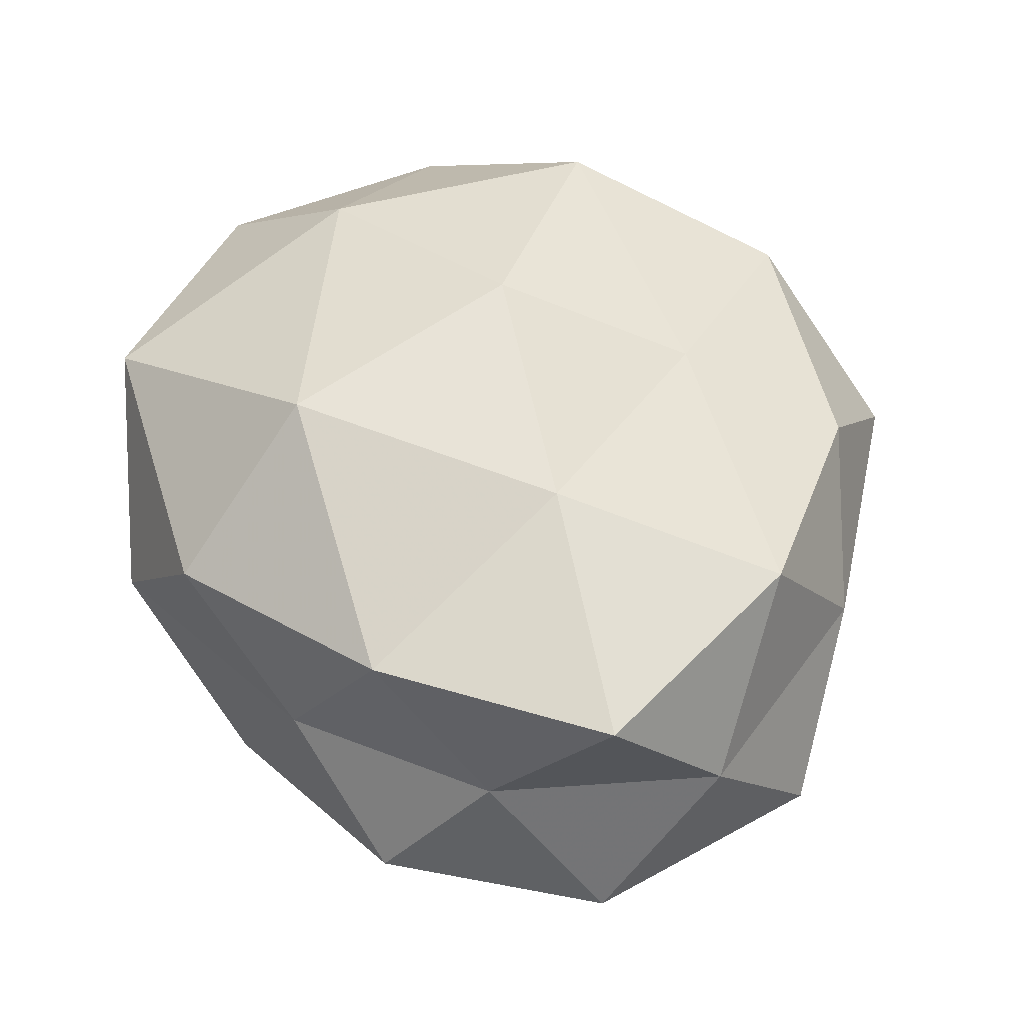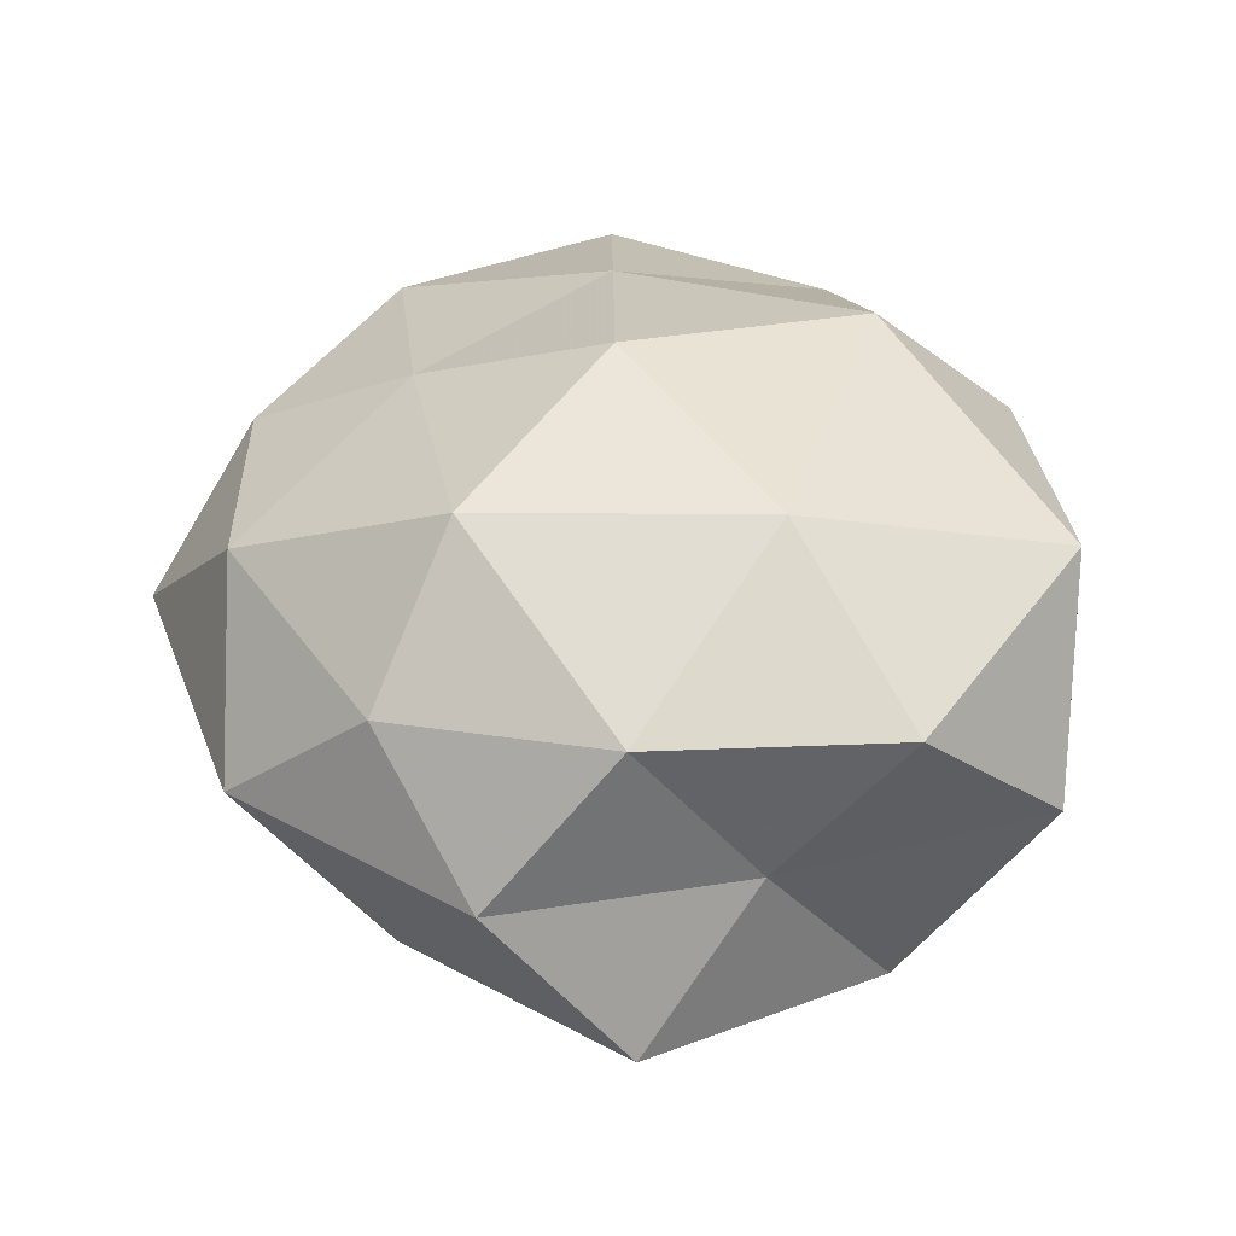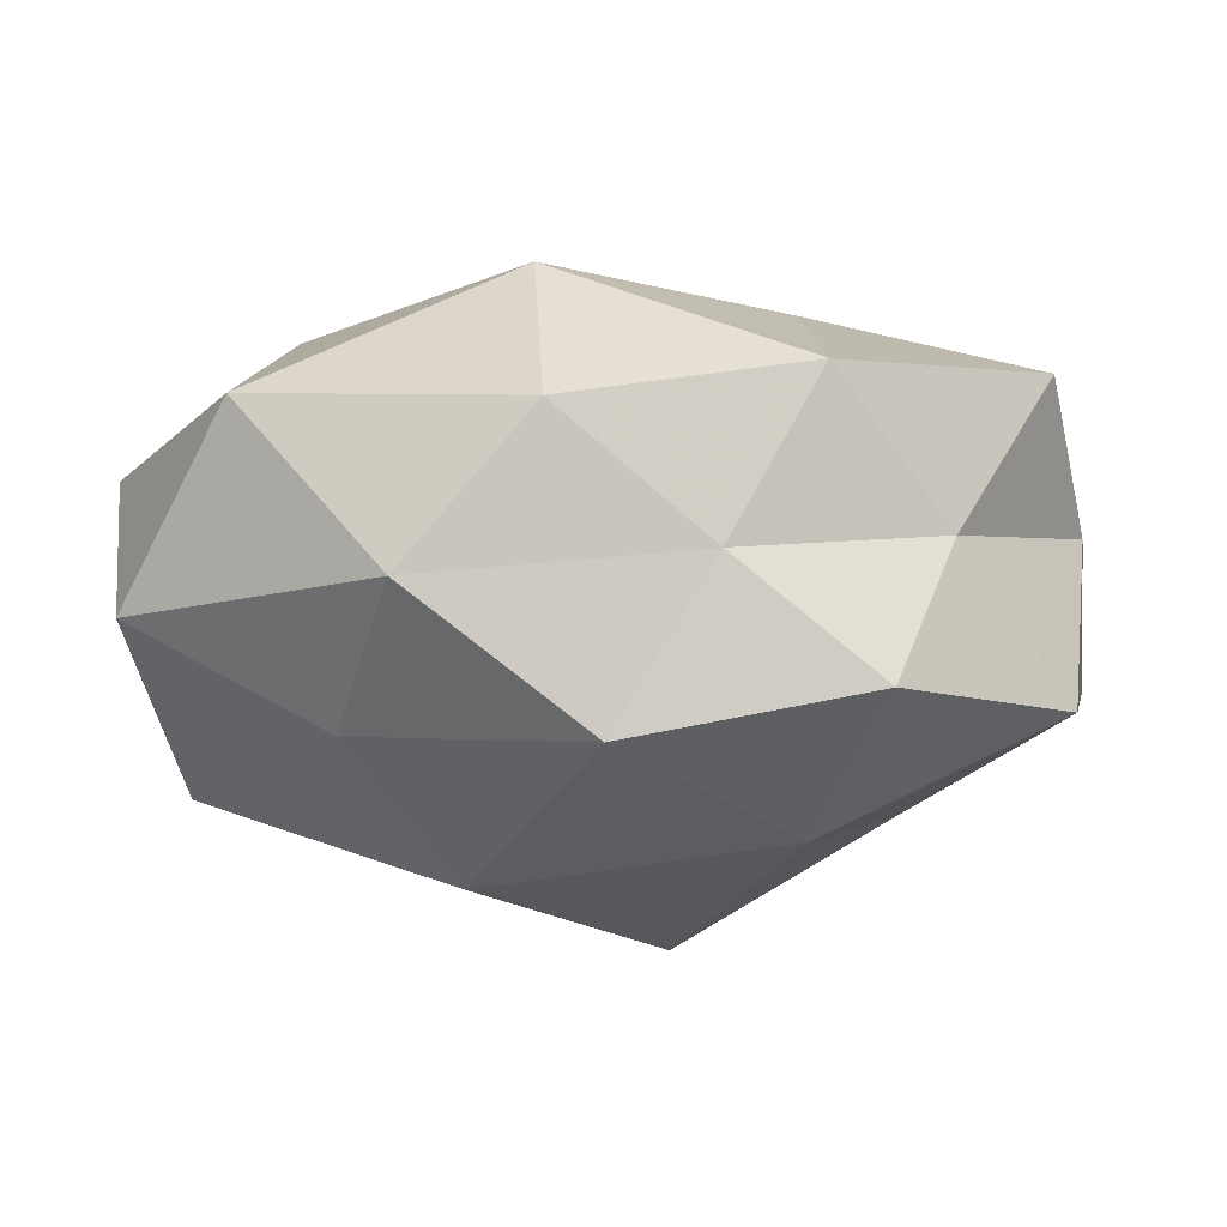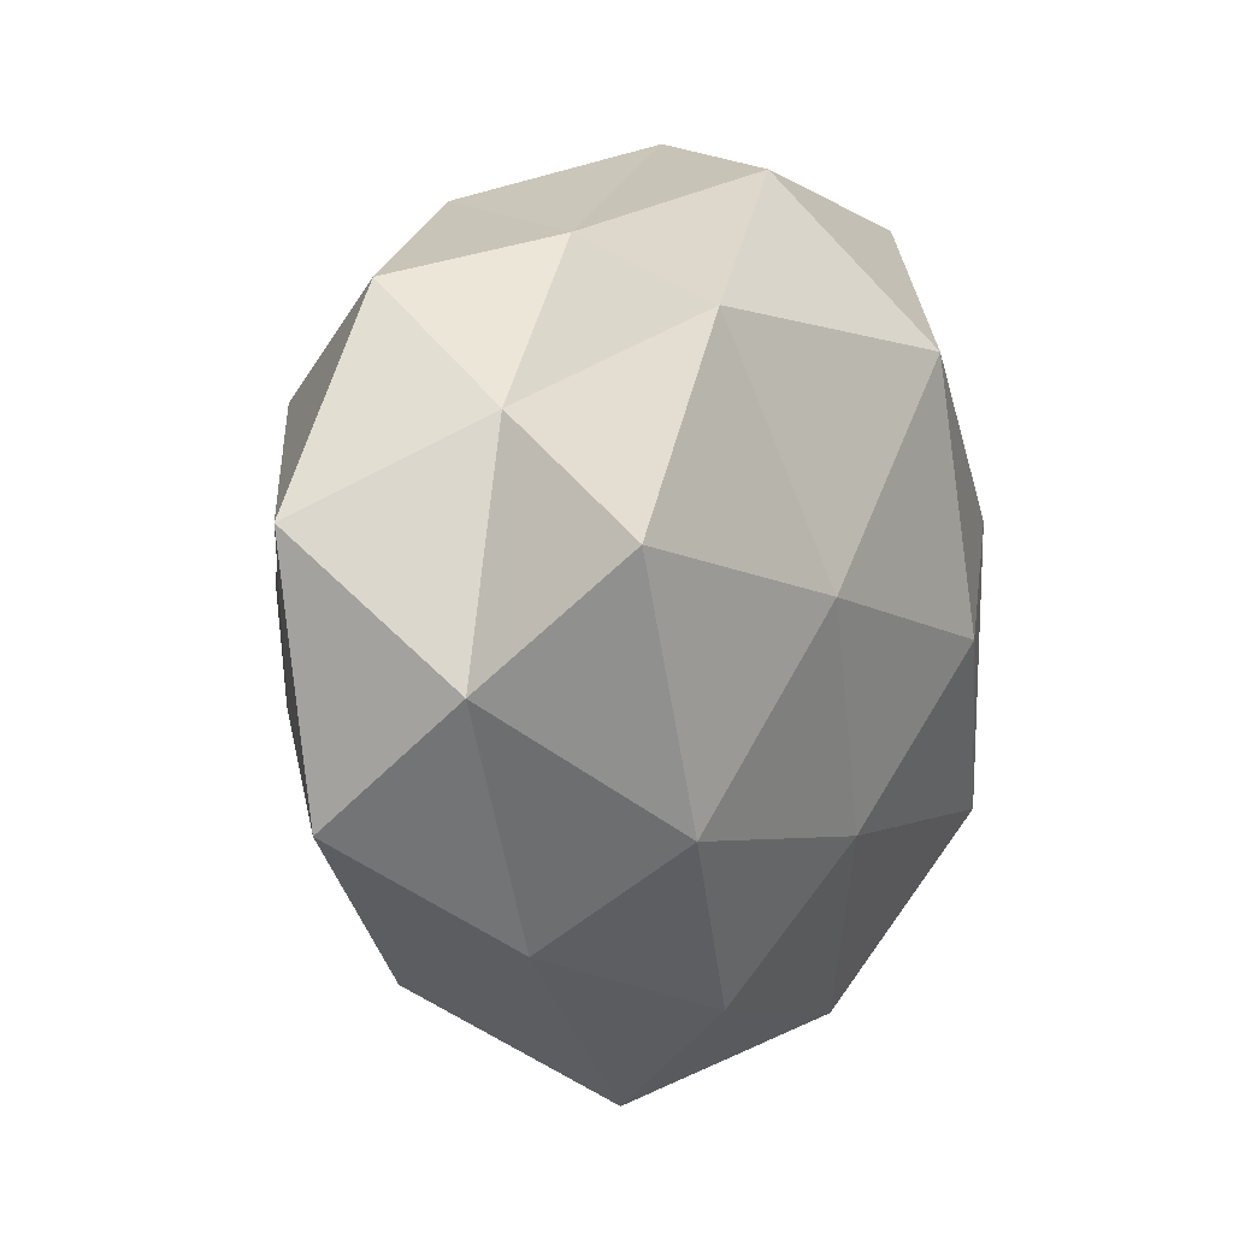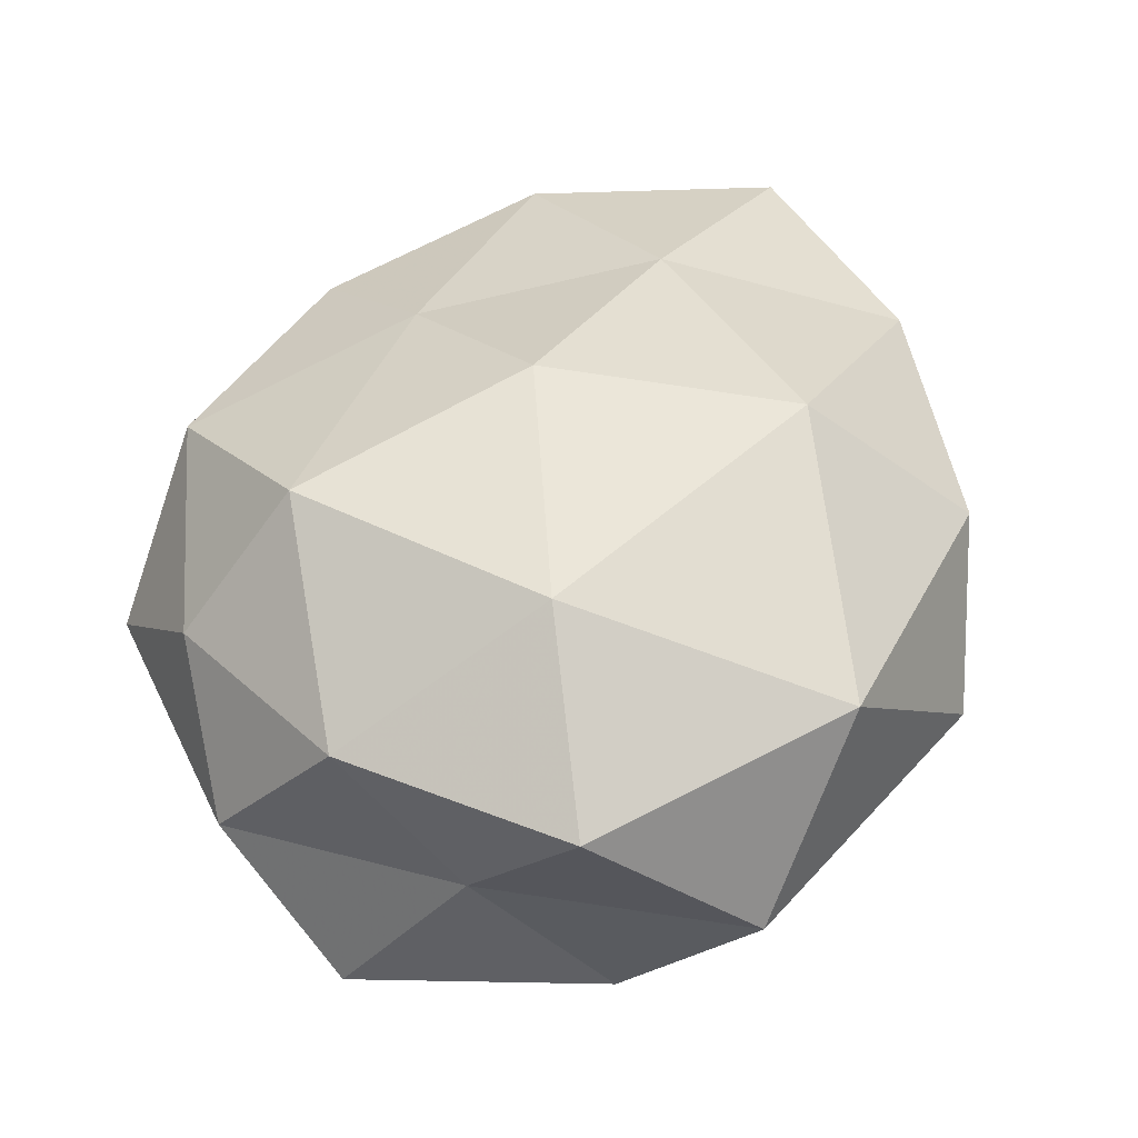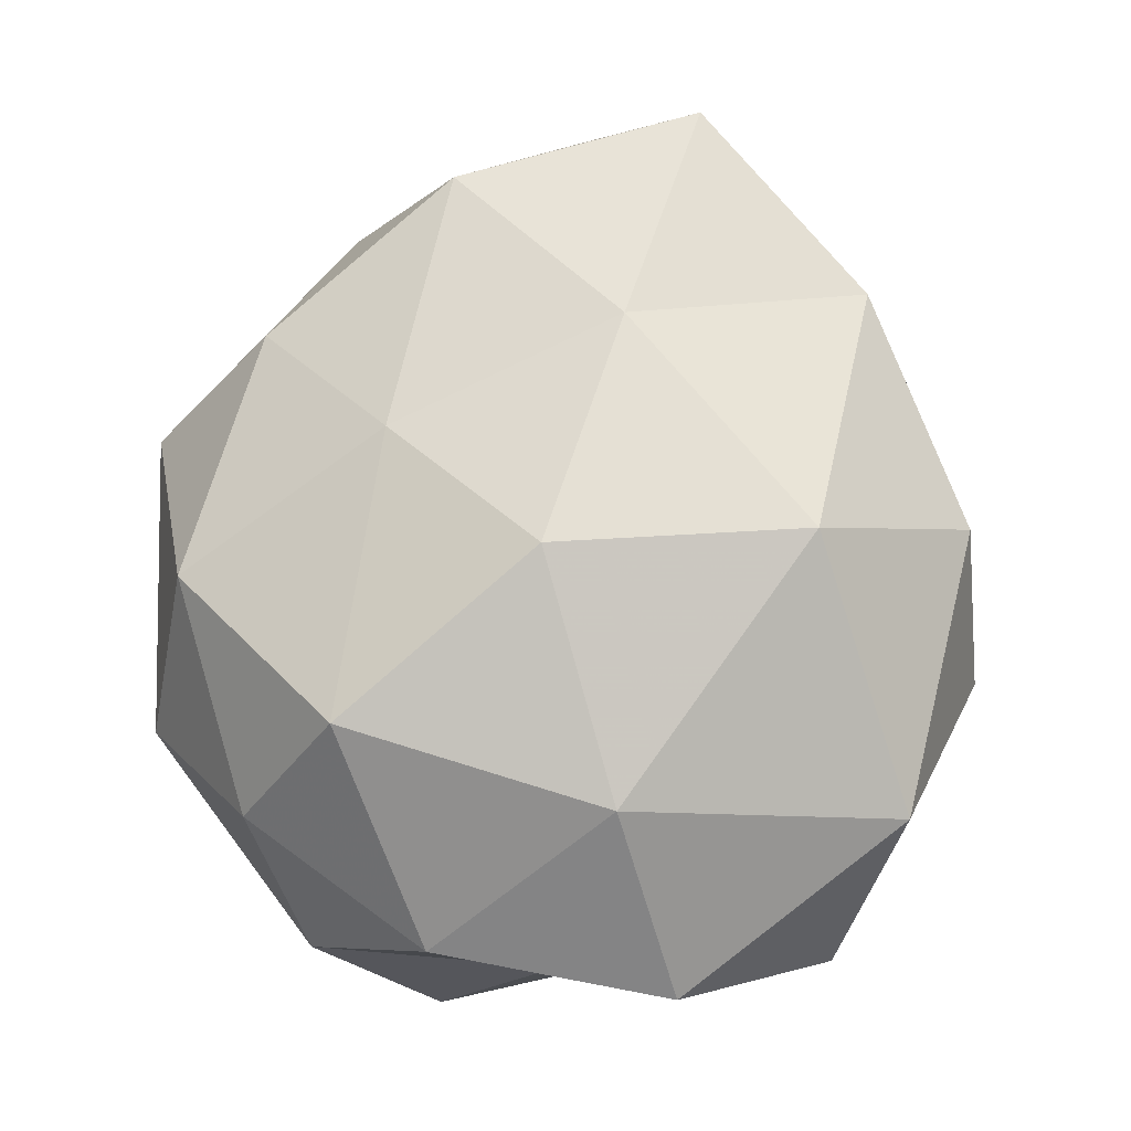
<metadata>
{"format":"obj","ext":"obj","renderer":"f3d","projection":"perspective","resolution":1024,"background":"white","views":[{"elev":52.9,"azim":-114.7,"up":"+Z"},{"elev":31.1,"azim":77.6,"up":"+Z"},{"elev":-2.9,"azim":-165.7,"up":"+Z"},{"elev":4.1,"azim":-66.8,"up":"+Y"},{"elev":44.7,"azim":108.3,"up":"+Z"},{"elev":76.1,"azim":96.4,"up":"+Z"}]}
</metadata>
<code>
v -0.007493 -0.01973 0.02365
v 0.04215 -0.01012 0.01202
v -0.0005016 0.02325 0.02889
v -0.005898 0.03951 0.01444
v -0.0383 0.01824 0.003486
v 0.03073 -0.03006 0.01063
v -0.02409 -0.033 -0.01358
v 0.02445 0.0356 0.01609
v 0.04157 -0.02303 -0.003357
v -0.04747 -0.004535 0.004626
v 0.02293 -0.02102 0.02541
v 0.02135 -0.04213 -0.001244
v 0.04394 0.01492 0.01059
v 0.006214 0.02235 -0.02837
v -0.04802 0.009081 -0.01223
v 0.008108 -0.03927 0.01584
v -0.04626 -0.0165 -0.009861
v 0.006631 0.04325 -0.0009837
v 0.04462 -0.009769 -0.01897
v -0.02092 0.002451 0.02628
v -0.02023 0.03347 0.001622
v -0.03442 0.02926 -0.01031
v 0.02498 -0.02777 -0.01747
v 0.01527 0.03199 -0.01443
v 0.02815 0.006976 0.02472
v 0.004405 -0.002879 0.03083
v -0.03586 -0.01662 0.01965
v 0.03563 0.01603 -0.02038
v 0.02004 -0.004467 -0.02804
v -0.0107 0.03714 -0.01504
v -0.02857 -0.008083 -0.0222
v -0.002072 -0.02155 -0.02421
v -0.02481 0.01863 -0.02393
v -0.00947 -0.04577 0.001648
v 0.03697 0.03095 -0.003626
v -0.03358 -0.02761 0.00364
v 0.002867 -0.03821 -0.01274
v -0.04606 0.007814 0.01908
v 0.04089 0.002514 -0.003622
v -0.01816 -0.0341 0.01525
v -0.008005 0.001488 -0.03501
v -0.02833 0.02673 0.01855
f 8 4 3
f 2 6 9
f 2 11 6
f 9 6 12
f 10 5 15
f 11 1 16
f 6 11 16
f 16 12 6
f 17 10 15
f 8 18 4
f 4 18 21
f 15 5 22
f 22 5 21
f 9 12 23
f 19 9 23
f 8 3 25
f 25 11 2
f 13 25 2
f 13 8 25
f 11 26 1
f 20 1 26
f 26 3 20
f 25 3 26
f 25 26 11
f 27 1 20
f 24 28 14
f 23 29 19
f 28 29 14
f 28 19 29
f 18 30 21
f 21 30 22
f 14 30 24
f 18 24 30
f 17 31 7
f 17 15 31
f 32 29 23
f 31 32 7
f 15 22 33
f 33 30 14
f 33 22 30
f 15 33 31
f 34 12 16
f 13 35 8
f 35 18 8
f 35 24 18
f 35 28 24
f 17 7 36
f 17 36 10
f 36 27 10
f 7 34 36
f 23 12 37
f 7 32 37
f 37 32 23
f 7 37 34
f 34 37 12
f 10 38 5
f 10 27 38
f 38 27 20
f 2 9 39
f 13 2 39
f 39 9 19
f 39 19 28
f 13 39 35
f 39 28 35
f 16 1 40
f 27 40 1
f 40 34 16
f 36 40 27
f 36 34 40
f 14 29 41
f 32 41 29
f 31 41 32
f 41 33 14
f 31 33 41
f 3 4 42
f 3 42 20
f 21 42 4
f 5 42 21
f 5 38 42
f 20 42 38

</code>
